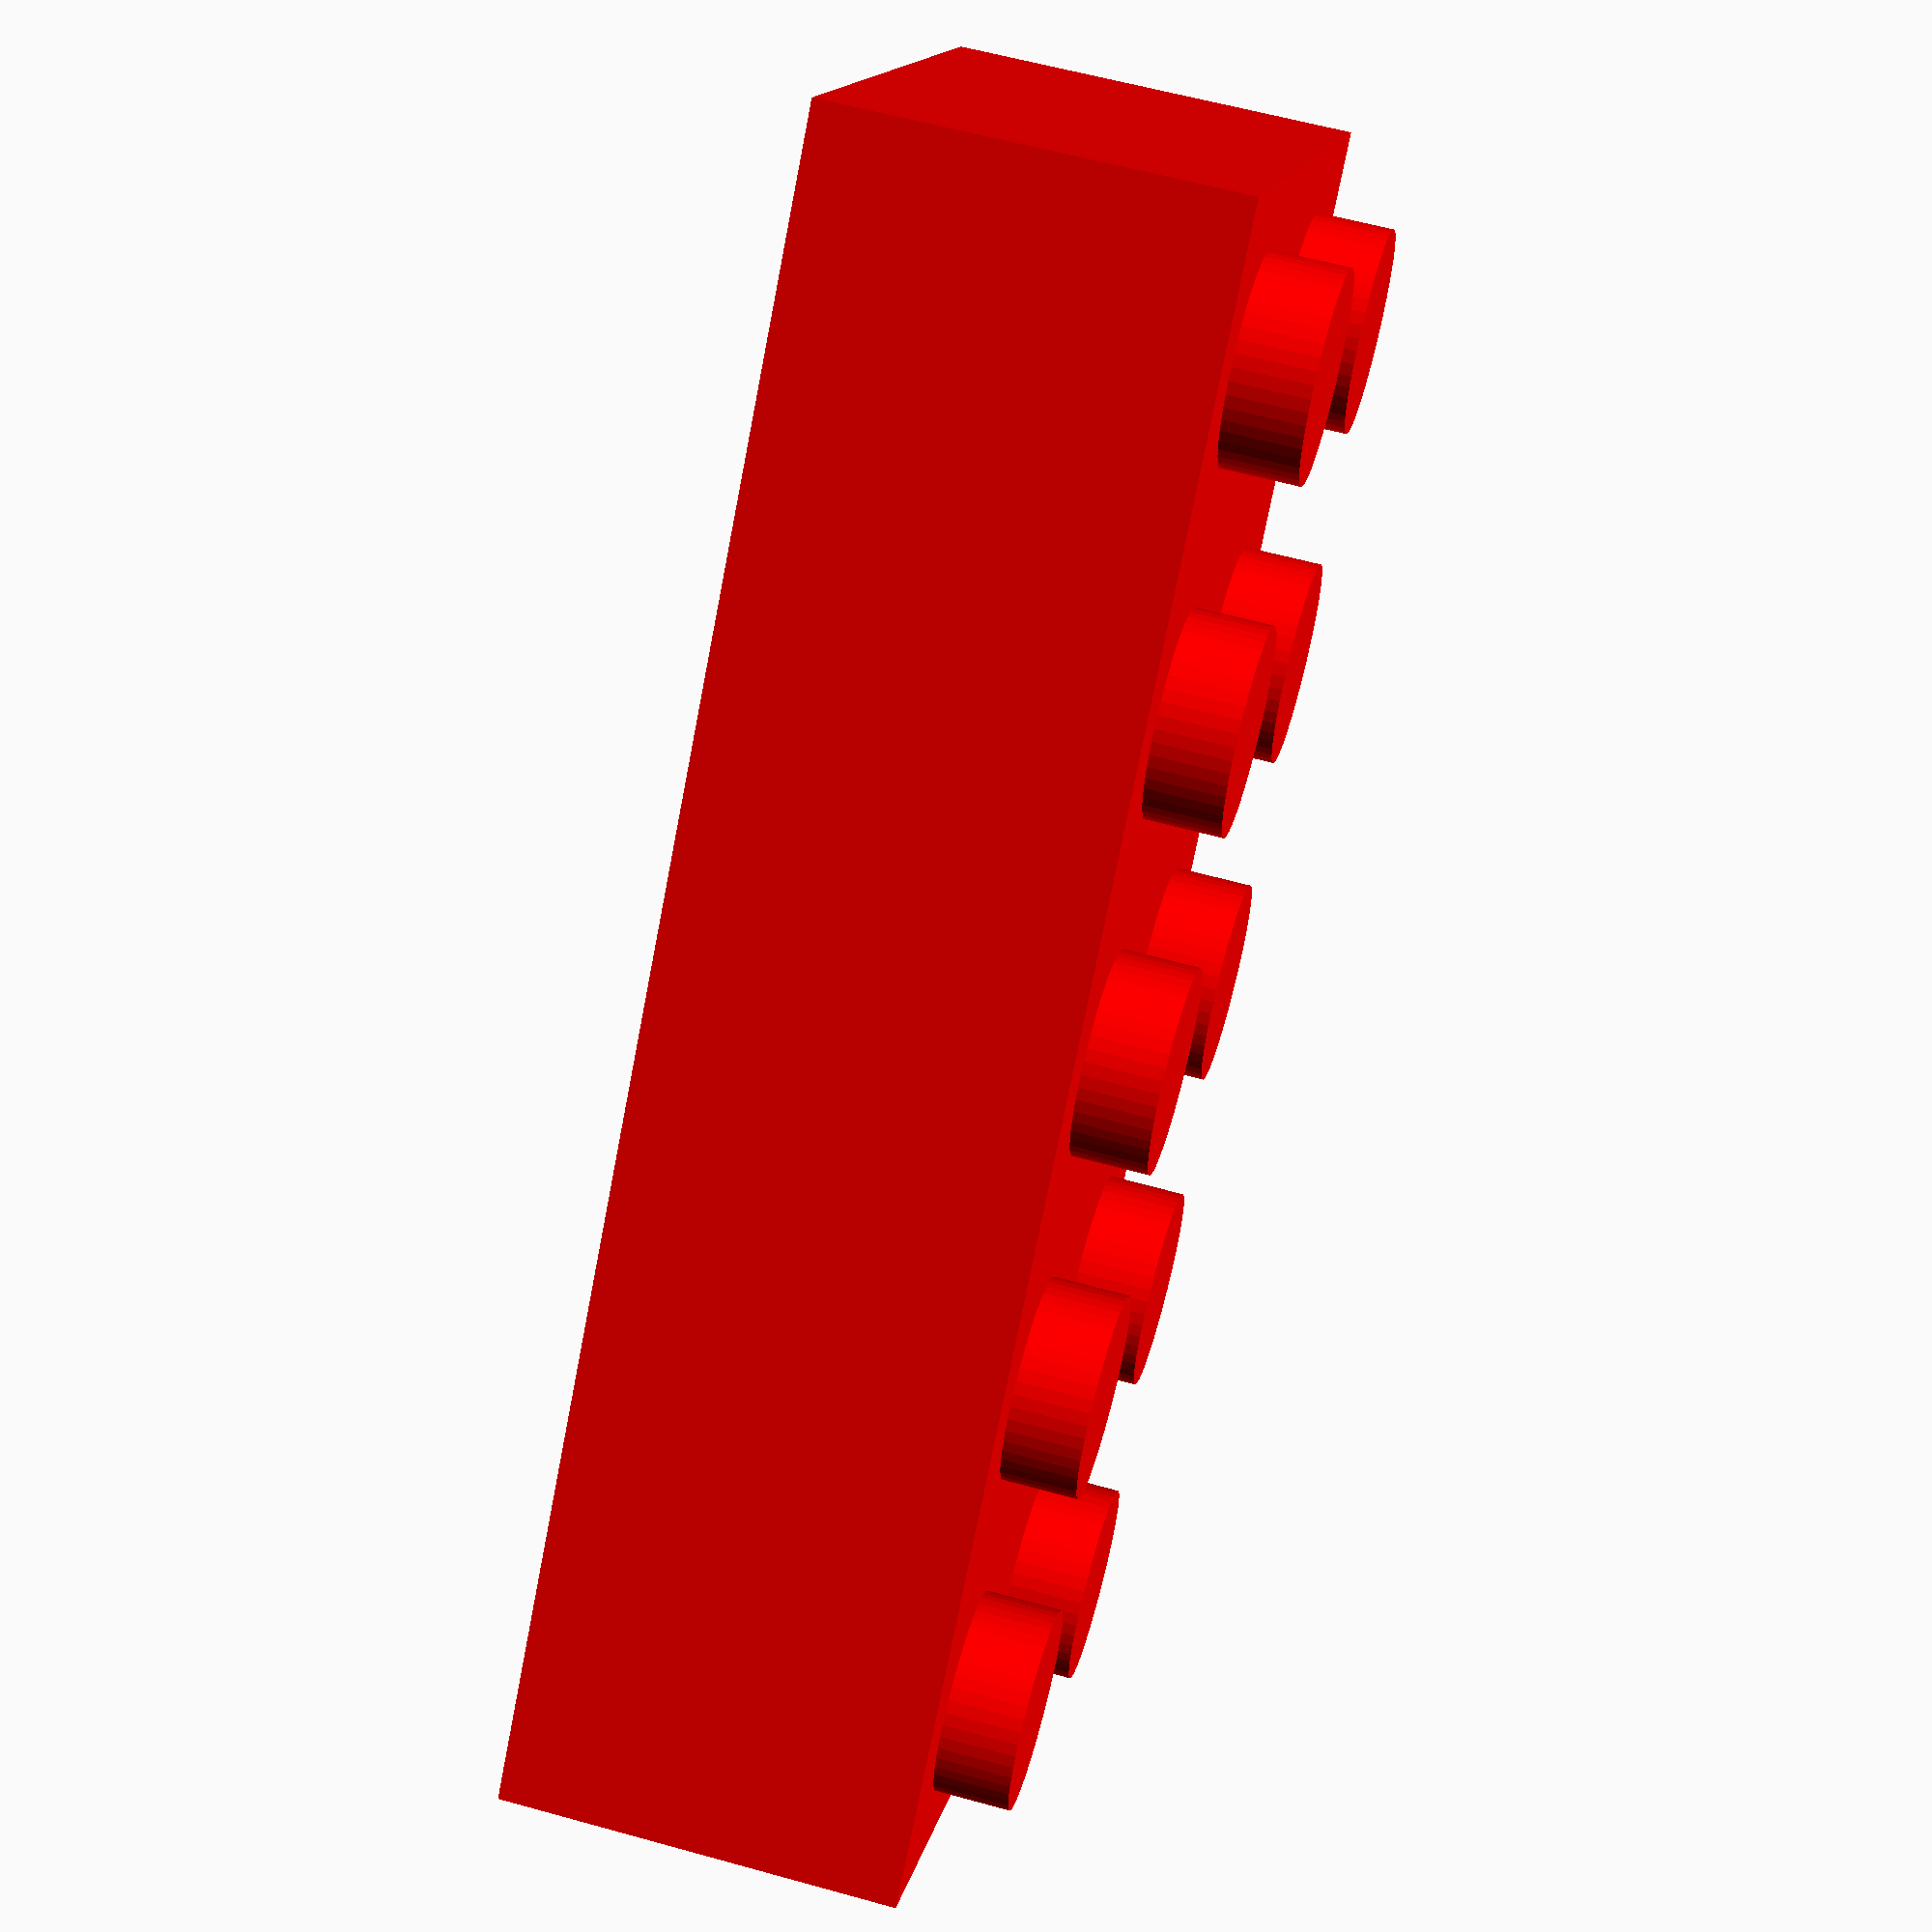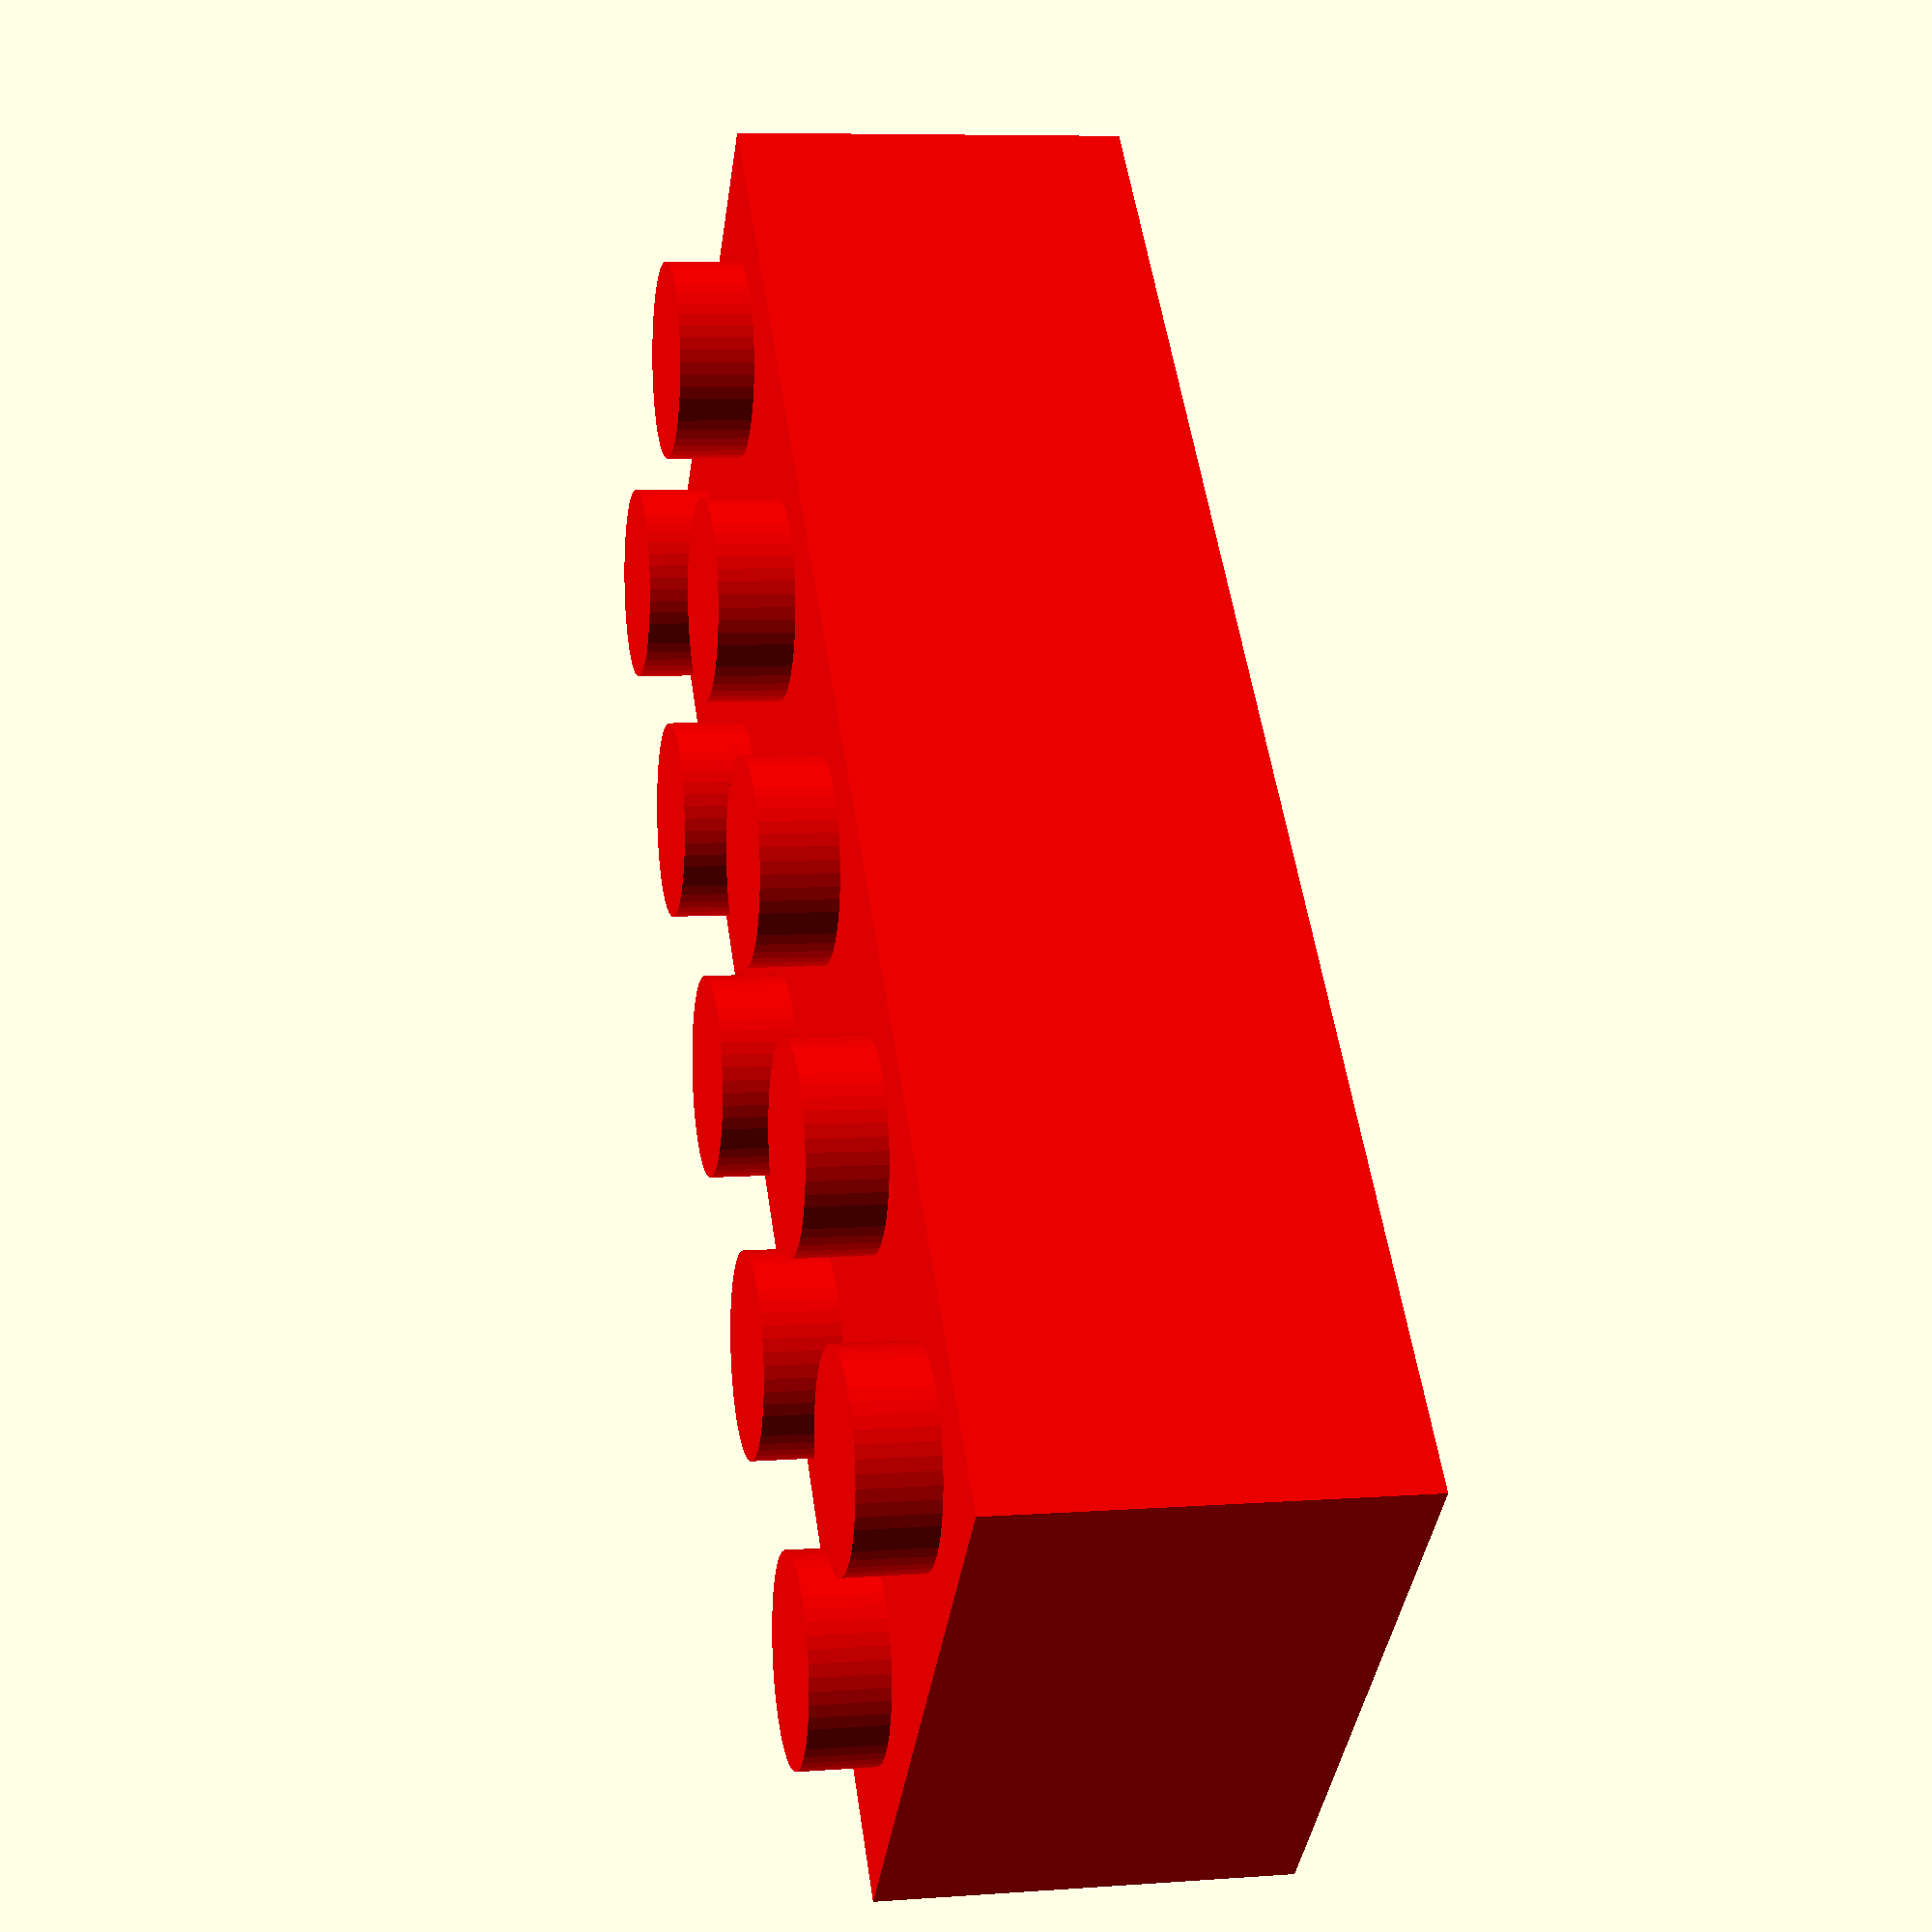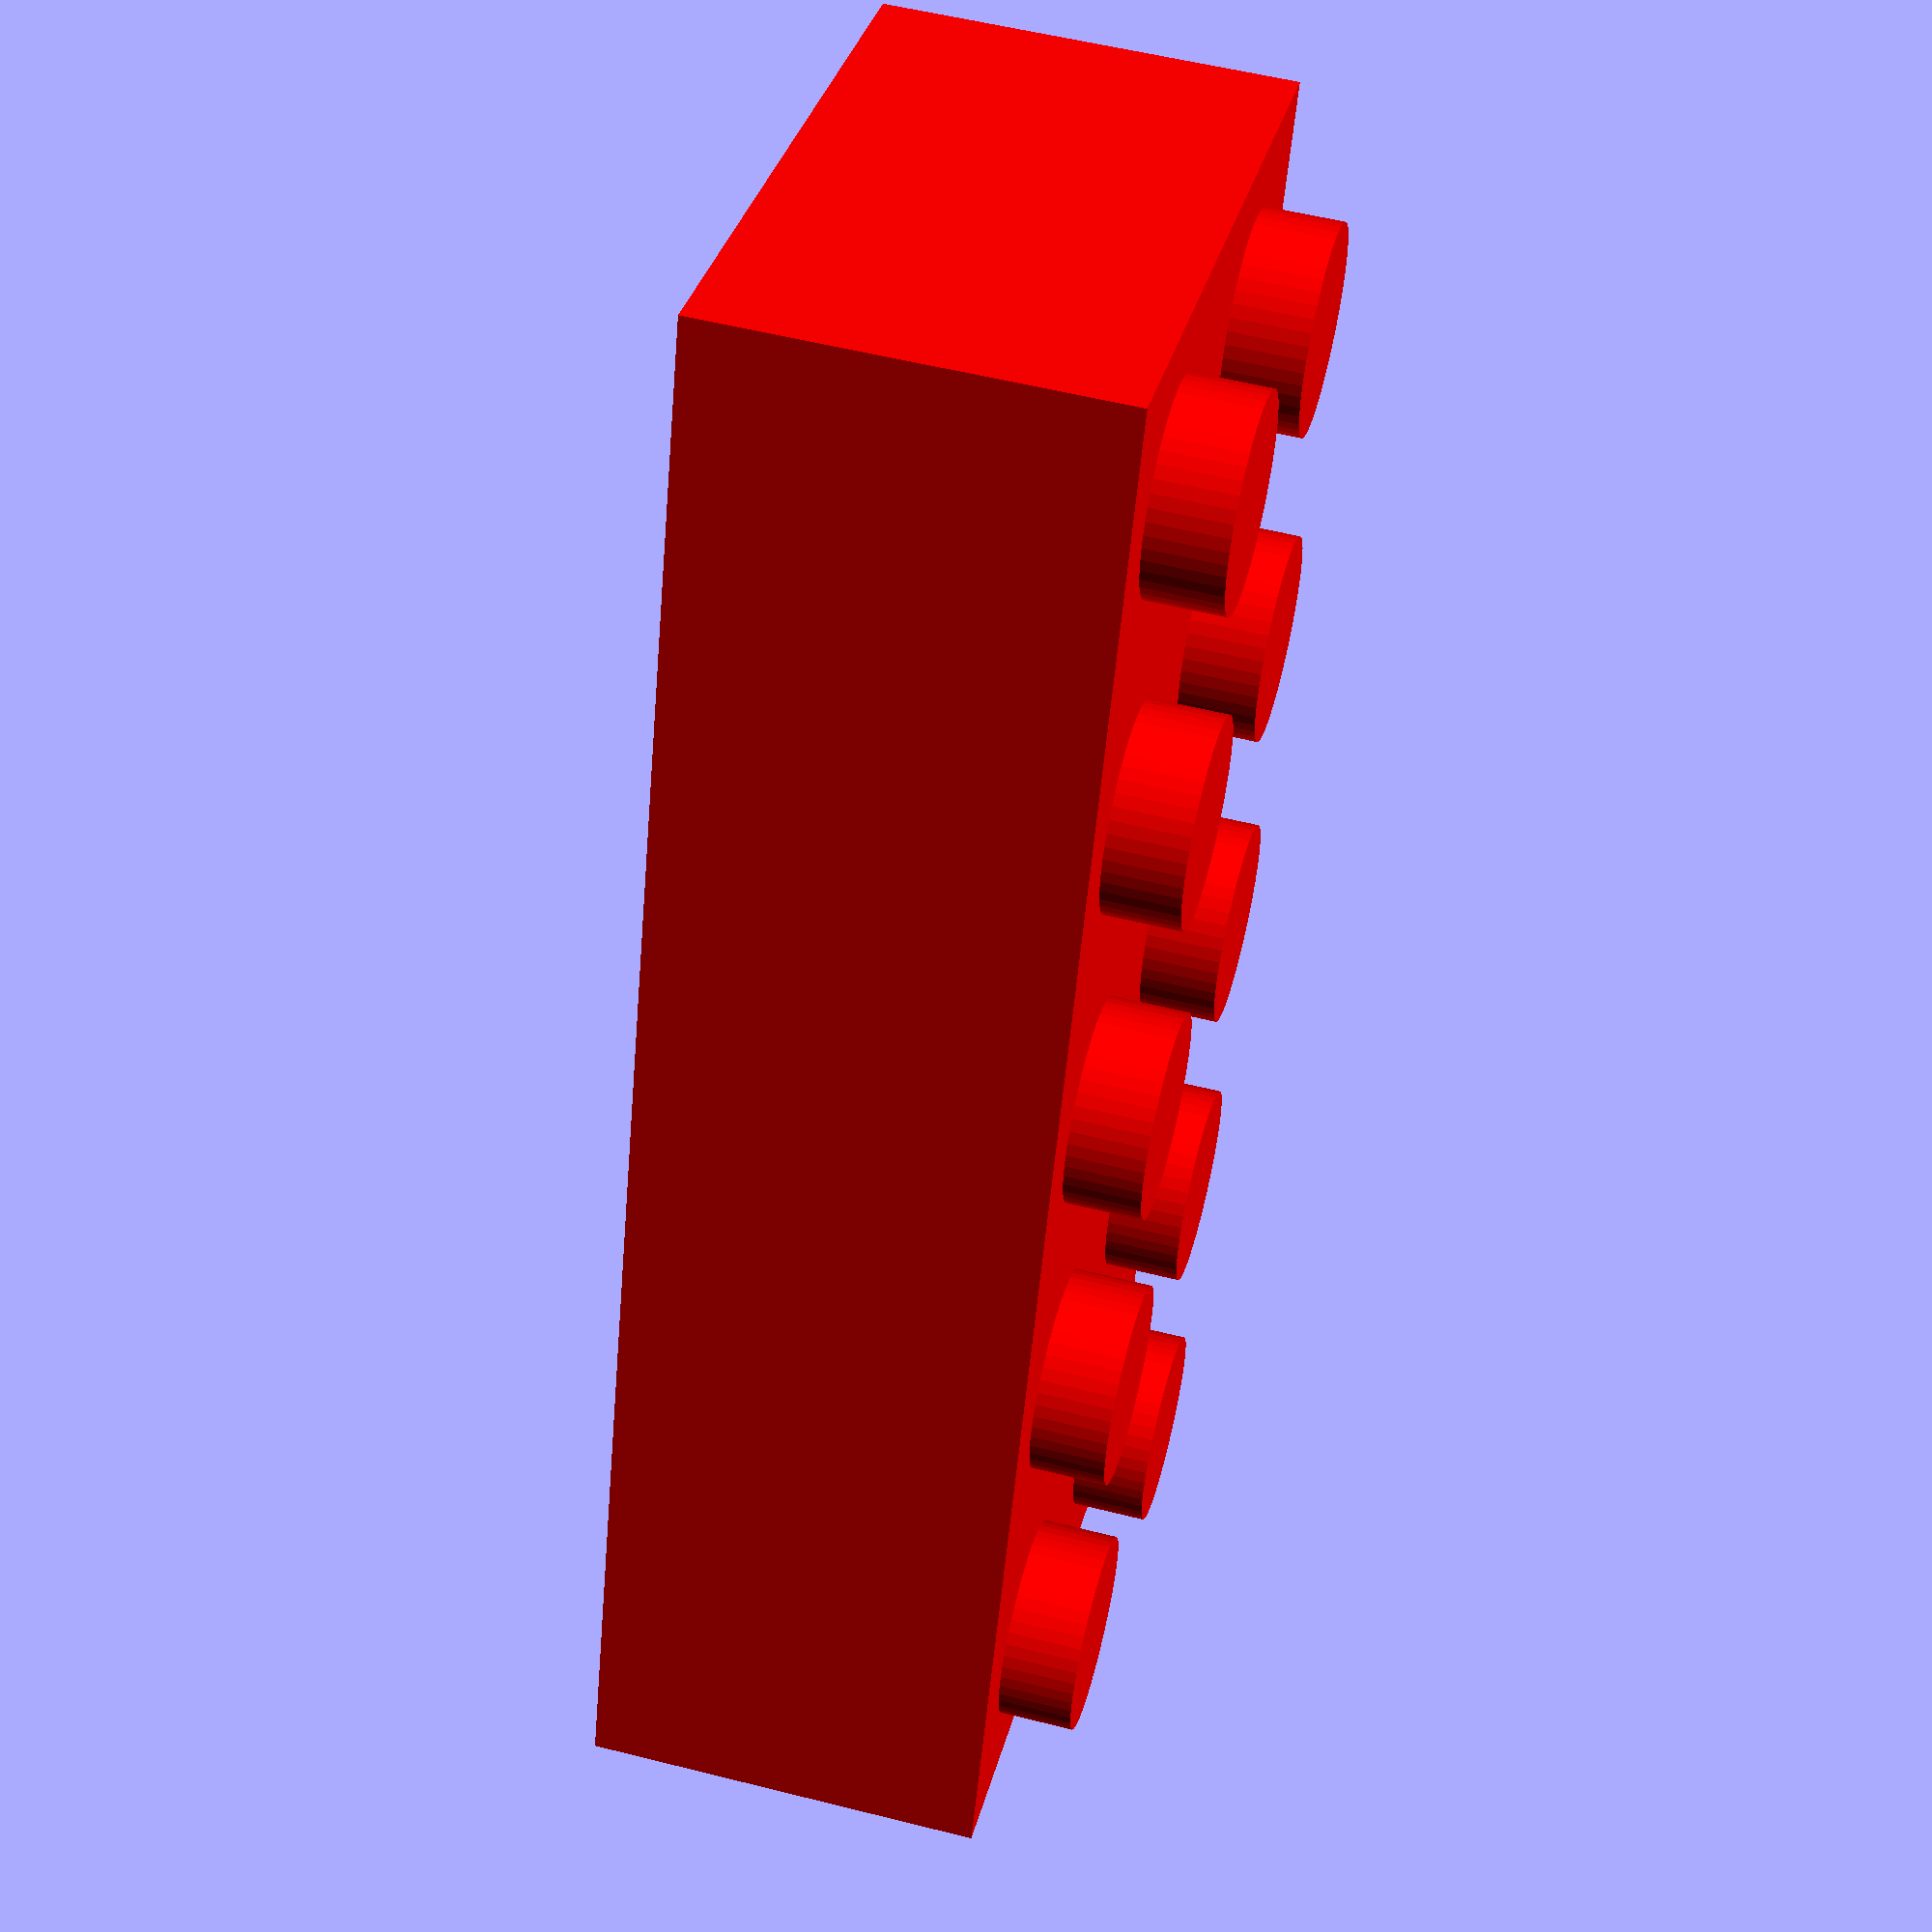
<openscad>
/*[Lego Block Setting]*/

//Number for Dot(X)
dot_x=5;// [2:15]

//Number for Dot(Y)
dot_y=2;// [2:15]

//Lego Height
BH=9.6;//  [3.2,9.6]

/* [HIDDEN] */
P=8;    //[8]
C=4.8;  //[4.8]
H2=1.8; //[1.8]
K=0.2;  //[0.2]
SW=1.2; //[1.2]
TW=1;   //[1]

OC=(P-K/2)/2;

color ("Red")
union(){
    difference(){
        union(){
            cube([(P*dot_x)-K,(P*dot_y)-K,BH]);
            for(sy = [0 : 1 : dot_y-1]){
                for(sx = [0 : 1 : dot_x-1]){
                    translate([OC+P*sx,OC+P*sy,BH])
                    cylinder (h=H2, d=C,, $fn=50);
                }
            }
            
        }
        translate([SW,SW,0-TW])
        cube([(P*dot_x)-K-SW*2,(P*dot_y)-K-SW*2,BH]);        
    }
    for(sx = [0 : 1 : dot_x-TW]){
        translate([3.6+P*sx,SW,0])
        cube([0.6,0.3,BH-1]);
        translate([3.6+8*sx,(8*dot_y)-0.2-1.2-0.3,0])
        cube([0.6,0.3,BH-1]);
    }
    for(sy = [0 : 1 : dot_y-TW]){
        translate([1.2,3.6+8*sy,0])
        cube([0.3,0.6,BH-1]);
        translate([(8*dot_x)-0.2-1.2-0.3,3.6+8*sy,0])
        cube([0.3,0.6,BH-1]);
    }
    
    for(sy = [0 : 1 : dot_y-2]){
        for(sx = [0 : 1 : dot_x-2]){
            difference(){
                translate([7.9+8*sx,7.9+8*sy,0])
                cylinder (BH-TW, d=6.51,true, $fn=50);
                translate([7.9+8*sx,7.9+8*sy,-1])
                cylinder (BH-TW, d=4.8,true, $fn=50);            
            }
        }
    }
}
</openscad>
<views>
elev=119.9 azim=314.4 roll=254.1 proj=p view=wireframe
elev=352.6 azim=224.2 roll=78.3 proj=p view=solid
elev=305.4 azim=289.4 roll=285.0 proj=p view=wireframe
</views>
